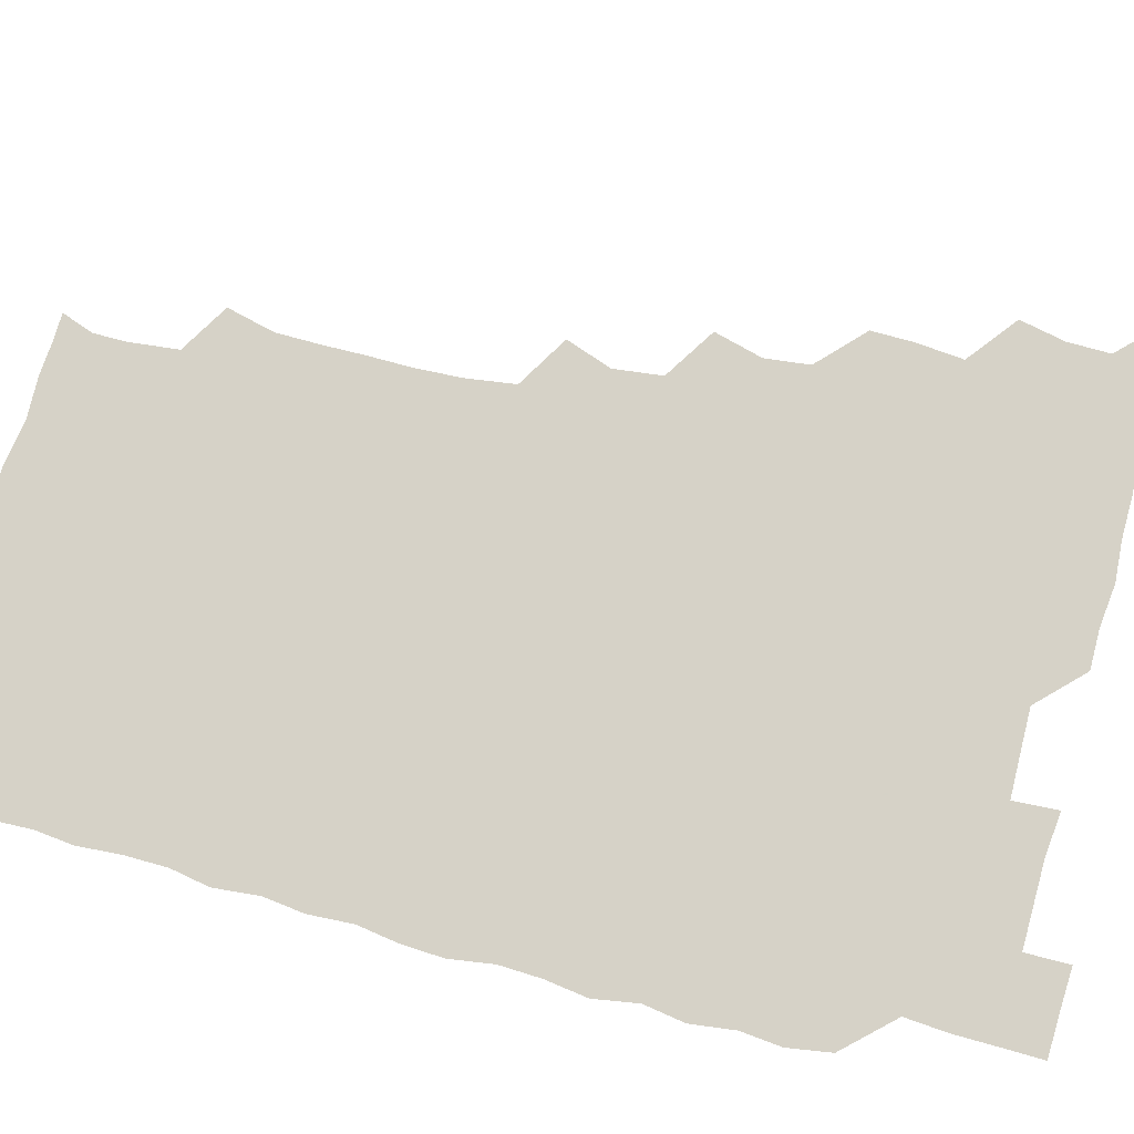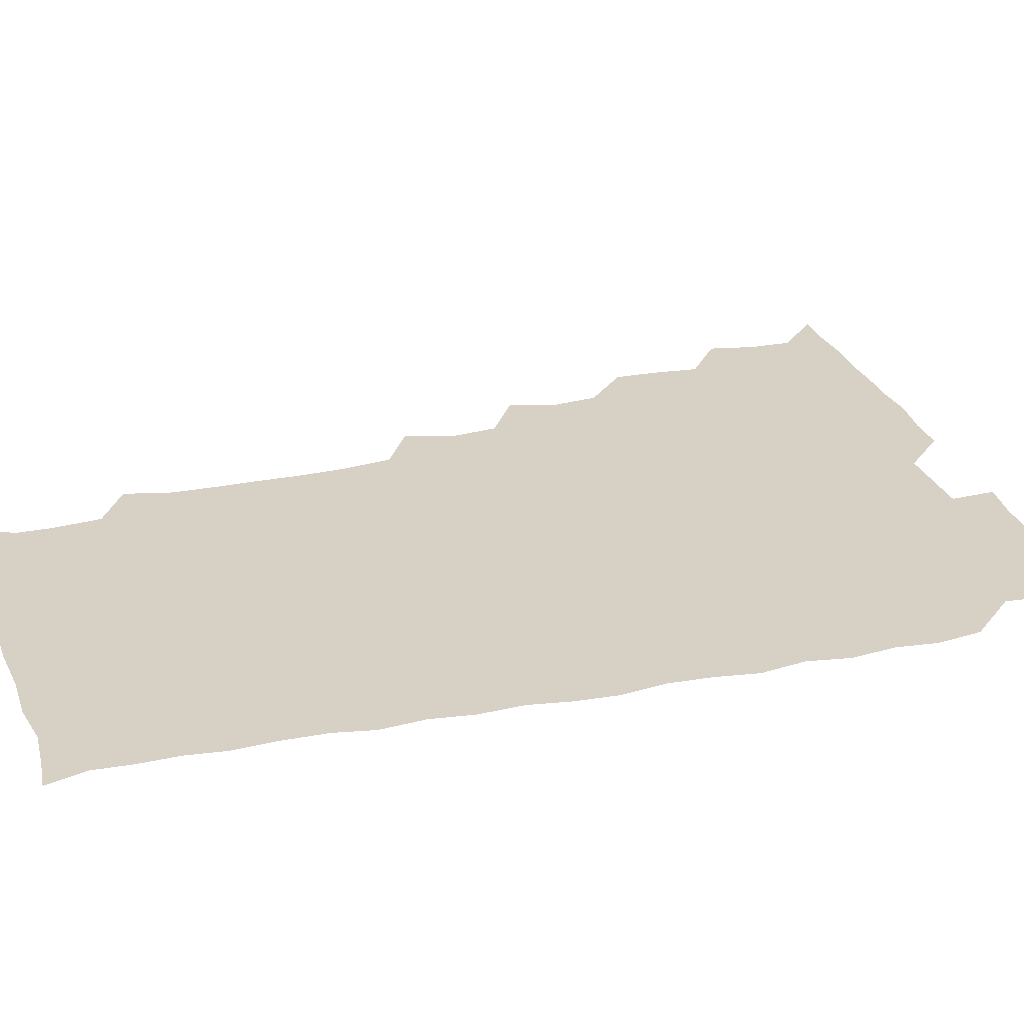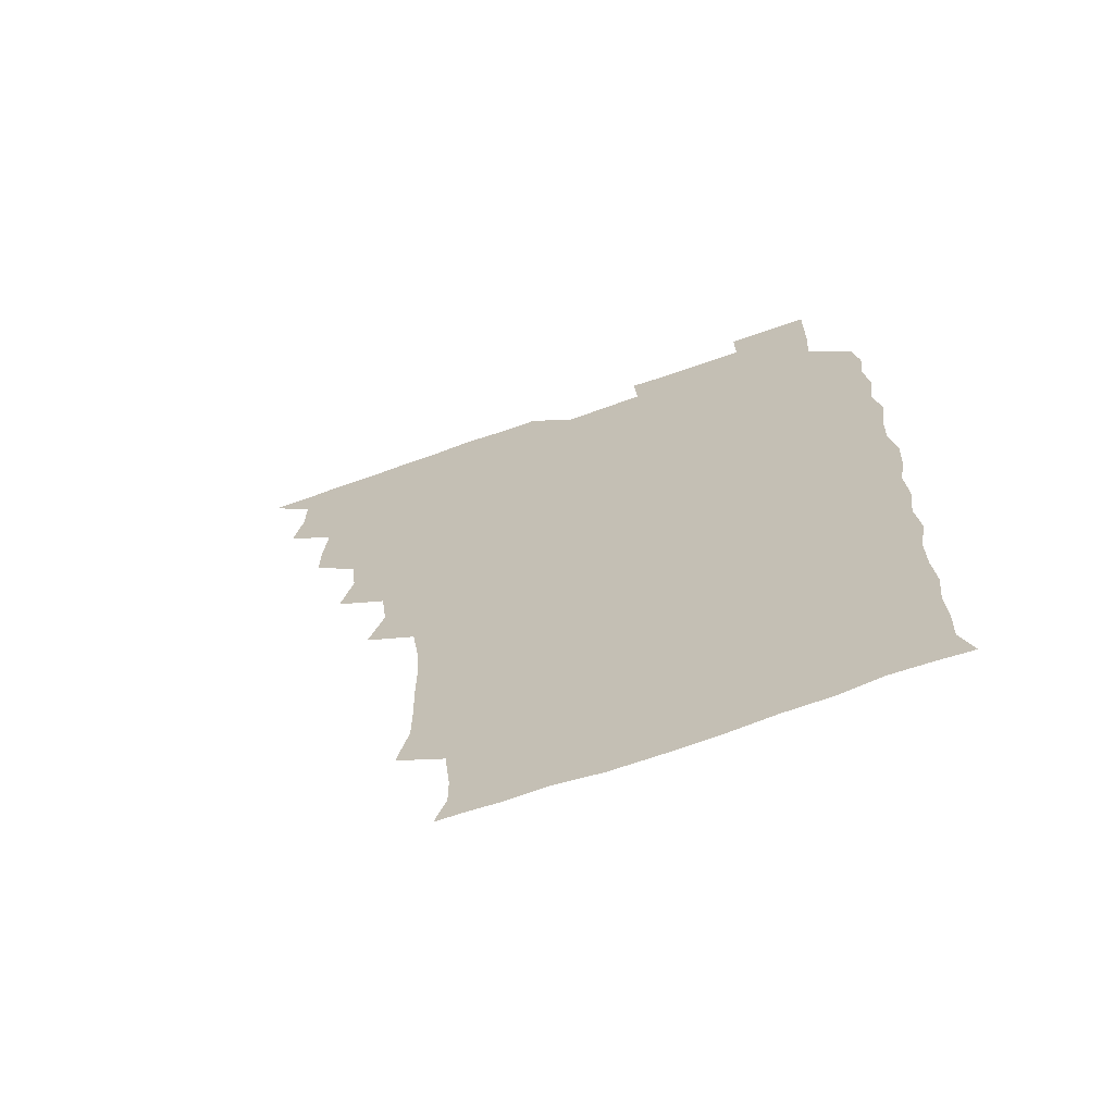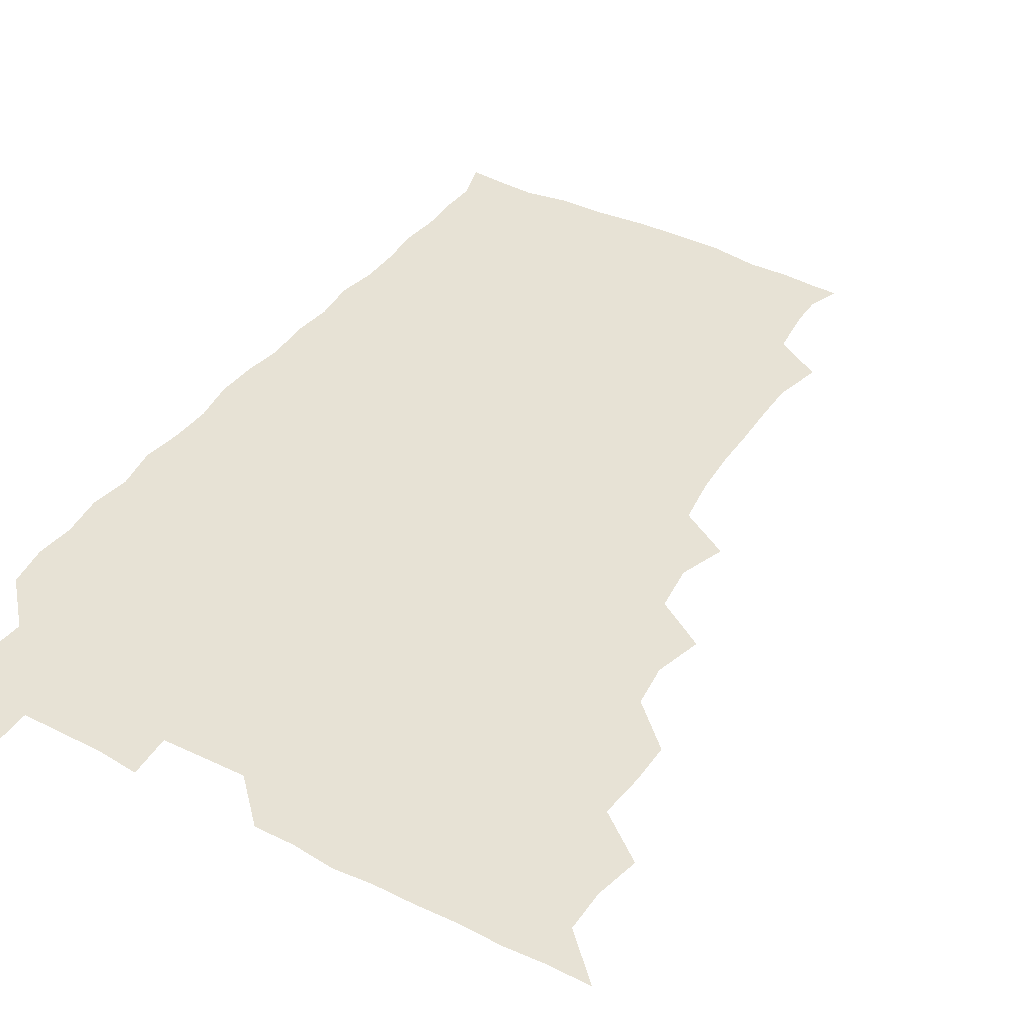
<metadata>
{"format":"obj","ext":"obj","renderer":"f3d","projection":"perspective","resolution":1024,"background":"white","views":[{"elev":78.6,"azim":105.0,"up":"+Z"},{"elev":26.8,"azim":73.0,"up":"+Z"},{"elev":-68.4,"azim":19.7,"up":"+Y"},{"elev":40.3,"azim":-148.6,"up":"+Z"}]}
</metadata>
<code>
v 466 526 0
v 478.3 478.5 0
v 481.7 494.9 0
v 481.8 510.2 0
v 481.1 525.8 0
v 494.4 432.7 0
v 494.5 447.6 0
v 496 464.8 0
v 497.1 481 0
v 497.5 495.8 0
v 497 510.3 0
v 495.8 526.7 0
v 507.8 384.2 0
v 512.3 401.6 0
v 510.5 417.5 0
v 512.5 435.9 0
v 510.8 450.3 0
v 509.9 464.5 0
v 512.7 481.5 0
v 512.4 495.8 0
v 511.8 510.4 0
v 511 526.2 0
v 522.7 338.8 0
v 528.4 355.3 0
v 526.3 372.5 0
v 526.7 389.9 0
v 527.7 406.3 0
v 526.2 420.2 0
v 527 436.3 0
v 527.1 451.4 0
v 527.1 466.6 0
v 526.9 481.1 0
v 526.8 495.7 0
v 526.5 510.6 0
v 525.9 526.8 0
v 540.8 229.9 0
v 544.8 246.9 0
v 544.9 262.8 0
v 544.6 277.8 0
v 544.6 293.4 0
v 543.8 310 0
v 541.2 327.7 0
v 541.5 344.5 0
v 541.8 359.7 0
v 542.4 376.4 0
v 541.4 390.7 0
v 541.6 406.1 0
v 541.5 421.2 0
v 542.2 436.8 0
v 542 451.5 0
v 542.9 466.6 0
v 542.2 481 0
v 541.5 495.8 0
v 541.4 510.3 0
v 540.8 526.8 0
v 556.3 179 0
v 560.3 190.2 0
v 560.3 201.6 0
v 558.3 219.4 0
v 560 239.5 0
v 558.5 253.6 0
v 559.2 269.6 0
v 557.8 283.2 0
v 559.1 301 0
v 557.1 314.7 0
v 557.1 331 0
v 556 345.4 0
v 557.3 361.9 0
v 556.9 376.8 0
v 557.2 392.3 0
v 556.6 406.7 0
v 557.8 422.7 0
v 556.7 436.7 0
v 557.8 452.4 0
v 557.2 466.5 0
v 556.8 480.9 0
v 556.7 495.4 0
v 556 511.2 0
v 555.1 527.9 0
v 566.5 178.7 0
v 572.1 193.2 0
v 573.1 209.5 0
v 574 227.5 0
v 573.8 242.9 0
v 573.7 258.1 0
v 572.8 271.7 0
v 573 287.5 0
v 573.1 303.1 0
v 572.4 317 0
v 572.8 333.4 0
v 572.5 348.2 0
v 571.3 361.2 0
v 571.5 376.9 0
v 571.9 392.7 0
v 572.6 408.7 0
v 572 422.4 0
v 571.7 436.7 0
v 572.1 452 0
v 571.6 466.3 0
v 571.9 480.8 0
v 571.5 495.2 0
v 570.7 511.5 0
v 570.5 526.2 0
v 578.2 177.7 0
v 586.5 197.6 0
v 588.5 214.8 0
v 587.9 228.3 0
v 587.7 243.4 0
v 587.4 258.3 0
v 587.4 272.7 0
v 587.2 287.5 0
v 586.9 302.9 0
v 587.8 319.5 0
v 587 332.9 0
v 586.4 347 0
v 586.8 363.1 0
v 586.4 377.8 0
v 586.8 391.7 0
v 586.8 407.4 0
v 586.3 421.5 0
v 586.4 436.5 0
v 586.8 451.9 0
v 586.6 466.3 0
v 586.5 480.9 0
v 586.1 495.9 0
v 585.4 511.3 0
v 584.8 526.4 0
v 593.1 178.1 0
v 601.3 199.2 0
v 602.4 215.1 0
v 602.5 229.8 0
v 602.2 243.2 0
v 601.5 256.9 0
v 601.6 272.6 0
v 601.6 288.6 0
v 601.7 302.7 0
v 601.9 319.4 0
v 601.5 332.9 0
v 601.7 348.3 0
v 601.4 362.4 0
v 600.5 374.2 0
v 601 391.4 0
v 601.6 407.9 0
v 601.3 421.9 0
v 601.7 437.7 0
v 601.4 451.7 0
v 601.3 466.3 0
v 601.2 481 0
v 601.4 495.4 0
v 600.3 510.8 0
v 610.4 175.5 0
v 615.4 198.9 0
v 616.5 215.2 0
v 616.6 229 0
v 616.6 244.1 0
v 616.4 258.1 0
v 616.6 274 0
v 616.2 287 0
v 616.1 303.9 0
v 616.5 318.5 0
v 616.1 333.1 0
v 616.3 348.1 0
v 616.4 363.8 0
v 616.4 377.8 0
v 616.2 392.4 0
v 616.2 408.1 0
v 616 421.8 0
v 616.2 437.3 0
v 616.4 452 0
v 616.6 466.5 0
v 616.5 480.8 0
v 616.2 495.9 0
v 615.7 511.1 0
v 628.1 175.2 0
v 630.5 197.5 0
v 630.7 213.4 0
v 630.7 229.4 0
v 630.9 243.9 0
v 631.2 258.5 0
v 631 273.6 0
v 631.4 288.1 0
v 630.9 301.2 0
v 630.7 319.1 0
v 630.9 331.3 0
v 630.7 348.1 0
v 630.9 362.7 0
v 630.9 378.1 0
v 630.9 392.4 0
v 630.8 407.7 0
v 630.9 422.5 0
v 630.9 437.2 0
v 631 451.9 0
v 631 466.6 0
v 631.2 481 0
v 631.4 495.5 0
v 631.1 511.4 0
v 630.1 527.5 0
v 645.4 175.6 0
v 645.5 198.7 0
v 645.5 214.9 0
v 645.7 228.4 0
v 645.4 243.1 0
v 645.7 258.7 0
v 645.2 273.6 0
v 645.6 290.3 0
v 645.8 302.7 0
v 645.1 319.2 0
v 645.6 333.2 0
v 645.4 347.6 0
v 645.5 362.9 0
v 645.4 377.8 0
v 645.5 392.6 0
v 645.4 407.4 0
v 645.6 422.5 0
v 645.6 437.2 0
v 645.7 451.7 0
v 645.8 466.4 0
v 645.9 481.1 0
v 646.1 495.8 0
v 646.1 510.6 0
v 645.3 525.9 0
v 663.5 177.2 0
v 660.8 198.4 0
v 660 213.8 0
v 659.8 229.4 0
v 660.8 241.7 0
v 659.7 259.4 0
v 660.8 271.7 0
v 659.7 288.9 0
v 659.8 304 0
v 659.8 318.6 0
v 659.6 334.1 0
v 659.6 348.5 0
v 660.6 362.1 0
v 660.4 377 0
v 660.3 392.1 0
v 660.4 406.3 0
v 659.8 423.2 0
v 659.8 437.9 0
v 660.2 452.3 0
v 660.4 466.9 0
v 660.7 481.3 0
v 660.9 495.8 0
v 660.9 510.6 0
v 660.5 525.8 0
v 680.4 177.2 0
v 675.6 198.1 0
v 675.1 212.8 0
v 675.2 227.1 0
v 674.9 242.9 0
v 674.6 258.1 0
v 674.8 272.7 0
v 673.7 289.4 0
v 674 303.6 0
v 675.4 316.7 0
v 674.5 332.8 0
v 675.5 346.5 0
v 674.6 362.8 0
v 674.4 378 0
v 674.6 392.6 0
v 674.1 408.3 0
v 675.1 422.1 0
v 675.6 436.4 0
v 674.9 452.1 0
v 674.9 466.9 0
v 675.4 481.2 0
v 675.5 496 0
v 675.7 510.9 0
v 676 525.7 0
v 675.8 541.6 0
v 695.9 179.8 0
v 690.1 198 0
v 689.7 212.1 0
v 689.1 227.6 0
v 689.6 241.7 0
v 688.6 258 0
v 688.5 273.6 0
v 688.5 288.2 0
v 689.5 301.6 0
v 688.5 318.5 0
v 689.2 332.4 0
v 688.7 348.2 0
v 688.9 362.5 0
v 688.8 377.5 0
v 689.6 391.8 0
v 689.5 406.9 0
v 690.4 421 0
v 689.3 437.3 0
v 690.2 451.3 0
v 689.8 466.6 0
v 689.4 481.8 0
v 689.9 495.9 0
v 690.6 510.6 0
v 690.9 525.6 0
v 690.6 541 0
v 710.6 179 0
v 704.7 195.9 0
v 703.7 211 0
v 704.2 224.8 0
v 703.4 240.9 0
v 703.3 255.5 0
v 703.2 270.9 0
v 703.7 285.9 0
v 703.1 301.2 0
v 702.6 317 0
v 703.9 330.7 0
v 704.5 345.8 0
v 702.6 361.9 0
v 705 374.7 0
v 704.5 390.5 0
v 703.2 406.7 0
v 704.5 420.4 0
v 704 436.3 0
v 704.4 450.7 0
v 704.4 465.9 0
v 703.5 480.8 0
v 704.7 494.3 0
v 705.8 510.2 0
v 705.9 525.7 0
v 706.2 540.6 0
v 723.1 177.8 0
v 718.8 191.9 0
v 719.4 204.9 0
v 718.8 219.4 0
v 720.3 233.2 0
v 719.1 248.5 0
v 719.3 263.7 0
v 721.8 277.7 0
v 720.2 293.6 0
v 722 308.6 0
v 721.1 324.4 0
v 723.2 339 0
v 724 354 0
v 721.6 369.9 0
v 722.2 385.1 0
v 724.3 400.1 0
v 721.6 416.1 0
v 723.9 430.9 0
v 721.8 446.8 0
v 723.2 461.4 0
v 720.7 477.1 0
f 4 5 1
f 8 9 2
f 2 9 3
f 9 10 3
f 3 10 4
f 10 11 4
f 4 11 5
f 11 12 5
f 15 16 6
f 6 16 7
f 16 17 7
f 7 17 8
f 17 18 8
f 8 18 9
f 18 19 9
f 9 19 10
f 19 20 10
f 10 20 11
f 20 21 11
f 11 21 12
f 21 22 12
f 25 26 13
f 13 26 14
f 26 27 14
f 14 27 15
f 27 28 15
f 15 28 16
f 28 29 16
f 16 29 17
f 29 30 17
f 17 30 18
f 30 31 18
f 18 31 19
f 31 32 19
f 19 32 20
f 32 33 20
f 20 33 21
f 33 34 21
f 21 34 22
f 34 35 22
f 42 43 23
f 23 43 24
f 43 44 24
f 24 44 25
f 44 45 25
f 25 45 26
f 45 46 26
f 26 46 27
f 46 47 27
f 27 47 28
f 47 48 28
f 28 48 29
f 48 49 29
f 29 49 30
f 49 50 30
f 30 50 31
f 50 51 31
f 31 51 32
f 51 52 32
f 32 52 33
f 52 53 33
f 33 53 34
f 53 54 34
f 34 54 35
f 54 55 35
f 59 60 36
f 36 60 37
f 60 61 37
f 37 61 38
f 61 62 38
f 38 62 39
f 62 63 39
f 39 63 40
f 63 64 40
f 40 64 41
f 64 65 41
f 41 65 42
f 65 66 42
f 42 66 43
f 66 67 43
f 43 67 44
f 67 68 44
f 44 68 45
f 68 69 45
f 45 69 46
f 69 70 46
f 46 70 47
f 70 71 47
f 47 71 48
f 71 72 48
f 48 72 49
f 72 73 49
f 49 73 50
f 73 74 50
f 50 74 51
f 74 75 51
f 51 75 52
f 75 76 52
f 52 76 53
f 76 77 53
f 53 77 54
f 77 78 54
f 54 78 55
f 78 79 55
f 56 80 57
f 80 81 57
f 57 81 58
f 81 82 58
f 58 82 59
f 82 83 59
f 59 83 60
f 83 84 60
f 60 84 61
f 84 85 61
f 61 85 62
f 85 86 62
f 62 86 63
f 86 87 63
f 63 87 64
f 87 88 64
f 64 88 65
f 88 89 65
f 65 89 66
f 89 90 66
f 66 90 67
f 90 91 67
f 67 91 68
f 91 92 68
f 68 92 69
f 92 93 69
f 69 93 70
f 93 94 70
f 70 94 71
f 94 95 71
f 71 95 72
f 95 96 72
f 72 96 73
f 96 97 73
f 73 97 74
f 97 98 74
f 74 98 75
f 98 99 75
f 75 99 76
f 99 100 76
f 76 100 77
f 100 101 77
f 77 101 78
f 101 102 78
f 78 102 79
f 102 103 79
f 80 104 81
f 104 105 81
f 81 105 82
f 105 106 82
f 82 106 83
f 106 107 83
f 83 107 84
f 107 108 84
f 84 108 85
f 108 109 85
f 85 109 86
f 109 110 86
f 86 110 87
f 110 111 87
f 87 111 88
f 111 112 88
f 88 112 89
f 112 113 89
f 89 113 90
f 113 114 90
f 90 114 91
f 114 115 91
f 91 115 92
f 115 116 92
f 92 116 93
f 116 117 93
f 93 117 94
f 117 118 94
f 94 118 95
f 118 119 95
f 95 119 96
f 119 120 96
f 96 120 97
f 120 121 97
f 97 121 98
f 121 122 98
f 98 122 99
f 122 123 99
f 99 123 100
f 123 124 100
f 100 124 101
f 124 125 101
f 101 125 102
f 125 126 102
f 102 126 103
f 126 127 103
f 104 128 105
f 128 129 105
f 105 129 106
f 129 130 106
f 106 130 107
f 130 131 107
f 107 131 108
f 131 132 108
f 108 132 109
f 132 133 109
f 109 133 110
f 133 134 110
f 110 134 111
f 134 135 111
f 111 135 112
f 135 136 112
f 112 136 113
f 136 137 113
f 113 137 114
f 137 138 114
f 114 138 115
f 138 139 115
f 115 139 116
f 139 140 116
f 116 140 117
f 140 141 117
f 117 141 118
f 141 142 118
f 118 142 119
f 142 143 119
f 119 143 120
f 143 144 120
f 120 144 121
f 144 145 121
f 121 145 122
f 145 146 122
f 122 146 123
f 146 147 123
f 123 147 124
f 147 148 124
f 124 148 125
f 148 149 125
f 125 149 126
f 149 150 126
f 126 150 127
f 128 151 129
f 151 152 129
f 129 152 130
f 152 153 130
f 130 153 131
f 153 154 131
f 131 154 132
f 154 155 132
f 132 155 133
f 155 156 133
f 133 156 134
f 156 157 134
f 134 157 135
f 157 158 135
f 135 158 136
f 158 159 136
f 136 159 137
f 159 160 137
f 137 160 138
f 160 161 138
f 138 161 139
f 161 162 139
f 139 162 140
f 162 163 140
f 140 163 141
f 163 164 141
f 141 164 142
f 164 165 142
f 142 165 143
f 165 166 143
f 143 166 144
f 166 167 144
f 144 167 145
f 167 168 145
f 145 168 146
f 168 169 146
f 146 169 147
f 169 170 147
f 147 170 148
f 170 171 148
f 148 171 149
f 171 172 149
f 149 172 150
f 172 173 150
f 151 174 152
f 174 175 152
f 152 175 153
f 175 176 153
f 153 176 154
f 176 177 154
f 154 177 155
f 177 178 155
f 155 178 156
f 178 179 156
f 156 179 157
f 179 180 157
f 157 180 158
f 180 181 158
f 158 181 159
f 181 182 159
f 159 182 160
f 182 183 160
f 160 183 161
f 183 184 161
f 161 184 162
f 184 185 162
f 162 185 163
f 185 186 163
f 163 186 164
f 186 187 164
f 164 187 165
f 187 188 165
f 165 188 166
f 188 189 166
f 166 189 167
f 189 190 167
f 167 190 168
f 190 191 168
f 168 191 169
f 191 192 169
f 169 192 170
f 192 193 170
f 170 193 171
f 193 194 171
f 171 194 172
f 194 195 172
f 172 195 173
f 195 196 173
f 174 198 175
f 198 199 175
f 175 199 176
f 199 200 176
f 176 200 177
f 200 201 177
f 177 201 178
f 201 202 178
f 178 202 179
f 202 203 179
f 179 203 180
f 203 204 180
f 180 204 181
f 204 205 181
f 181 205 182
f 205 206 182
f 182 206 183
f 206 207 183
f 183 207 184
f 207 208 184
f 184 208 185
f 208 209 185
f 185 209 186
f 209 210 186
f 186 210 187
f 210 211 187
f 187 211 188
f 211 212 188
f 188 212 189
f 212 213 189
f 189 213 190
f 213 214 190
f 190 214 191
f 214 215 191
f 191 215 192
f 215 216 192
f 192 216 193
f 216 217 193
f 193 217 194
f 217 218 194
f 194 218 195
f 218 219 195
f 195 219 196
f 219 220 196
f 196 220 197
f 220 221 197
f 198 222 199
f 222 223 199
f 199 223 200
f 223 224 200
f 200 224 201
f 224 225 201
f 201 225 202
f 225 226 202
f 202 226 203
f 226 227 203
f 203 227 204
f 227 228 204
f 204 228 205
f 228 229 205
f 205 229 206
f 229 230 206
f 206 230 207
f 230 231 207
f 207 231 208
f 231 232 208
f 208 232 209
f 232 233 209
f 209 233 210
f 233 234 210
f 210 234 211
f 234 235 211
f 211 235 212
f 235 236 212
f 212 236 213
f 236 237 213
f 213 237 214
f 237 238 214
f 214 238 215
f 238 239 215
f 215 239 216
f 239 240 216
f 216 240 217
f 240 241 217
f 217 241 218
f 241 242 218
f 218 242 219
f 242 243 219
f 219 243 220
f 243 244 220
f 220 244 221
f 244 245 221
f 222 246 223
f 246 247 223
f 223 247 224
f 247 248 224
f 224 248 225
f 248 249 225
f 225 249 226
f 249 250 226
f 226 250 227
f 250 251 227
f 227 251 228
f 251 252 228
f 228 252 229
f 252 253 229
f 229 253 230
f 253 254 230
f 230 254 231
f 254 255 231
f 231 255 232
f 255 256 232
f 232 256 233
f 256 257 233
f 233 257 234
f 257 258 234
f 234 258 235
f 258 259 235
f 235 259 236
f 259 260 236
f 236 260 237
f 260 261 237
f 237 261 238
f 261 262 238
f 238 262 239
f 262 263 239
f 239 263 240
f 263 264 240
f 240 264 241
f 264 265 241
f 241 265 242
f 265 266 242
f 242 266 243
f 266 267 243
f 243 267 244
f 267 268 244
f 244 268 245
f 268 269 245
f 246 271 247
f 271 272 247
f 247 272 248
f 272 273 248
f 248 273 249
f 273 274 249
f 249 274 250
f 274 275 250
f 250 275 251
f 275 276 251
f 251 276 252
f 276 277 252
f 252 277 253
f 277 278 253
f 253 278 254
f 278 279 254
f 254 279 255
f 279 280 255
f 255 280 256
f 280 281 256
f 256 281 257
f 281 282 257
f 257 282 258
f 282 283 258
f 258 283 259
f 283 284 259
f 259 284 260
f 284 285 260
f 260 285 261
f 285 286 261
f 261 286 262
f 286 287 262
f 262 287 263
f 287 288 263
f 263 288 264
f 288 289 264
f 264 289 265
f 289 290 265
f 265 290 266
f 290 291 266
f 266 291 267
f 291 292 267
f 267 292 268
f 292 293 268
f 268 293 269
f 293 294 269
f 269 294 270
f 294 295 270
f 271 296 272
f 296 297 272
f 272 297 273
f 297 298 273
f 273 298 274
f 298 299 274
f 274 299 275
f 299 300 275
f 275 300 276
f 300 301 276
f 276 301 277
f 301 302 277
f 277 302 278
f 302 303 278
f 278 303 279
f 303 304 279
f 279 304 280
f 304 305 280
f 280 305 281
f 305 306 281
f 281 306 282
f 306 307 282
f 282 307 283
f 307 308 283
f 283 308 284
f 308 309 284
f 284 309 285
f 309 310 285
f 285 310 286
f 310 311 286
f 286 311 287
f 311 312 287
f 287 312 288
f 312 313 288
f 288 313 289
f 313 314 289
f 289 314 290
f 314 315 290
f 290 315 291
f 315 316 291
f 291 316 292
f 316 317 292
f 292 317 293
f 317 318 293
f 293 318 294
f 318 319 294
f 294 319 295
f 319 320 295
f 296 321 297
f 321 322 297
f 297 322 298
f 322 323 298
f 298 323 299
f 323 324 299
f 299 324 300
f 324 325 300
f 300 325 301
f 325 326 301
f 301 326 302
f 326 327 302
f 302 327 303
f 327 328 303
f 303 328 304
f 328 329 304
f 304 329 305
f 329 330 305
f 305 330 306
f 330 331 306
f 306 331 307
f 331 332 307
f 307 332 308
f 332 333 308
f 308 333 309
f 333 334 309
f 309 334 310
f 334 335 310
f 310 335 311
f 335 336 311
f 311 336 312
f 336 337 312
f 312 337 313
f 337 338 313
f 313 338 314
f 338 339 314
f 314 339 315
f 339 340 315
f 315 340 316
f 340 341 316
f 316 341 317

</code>
